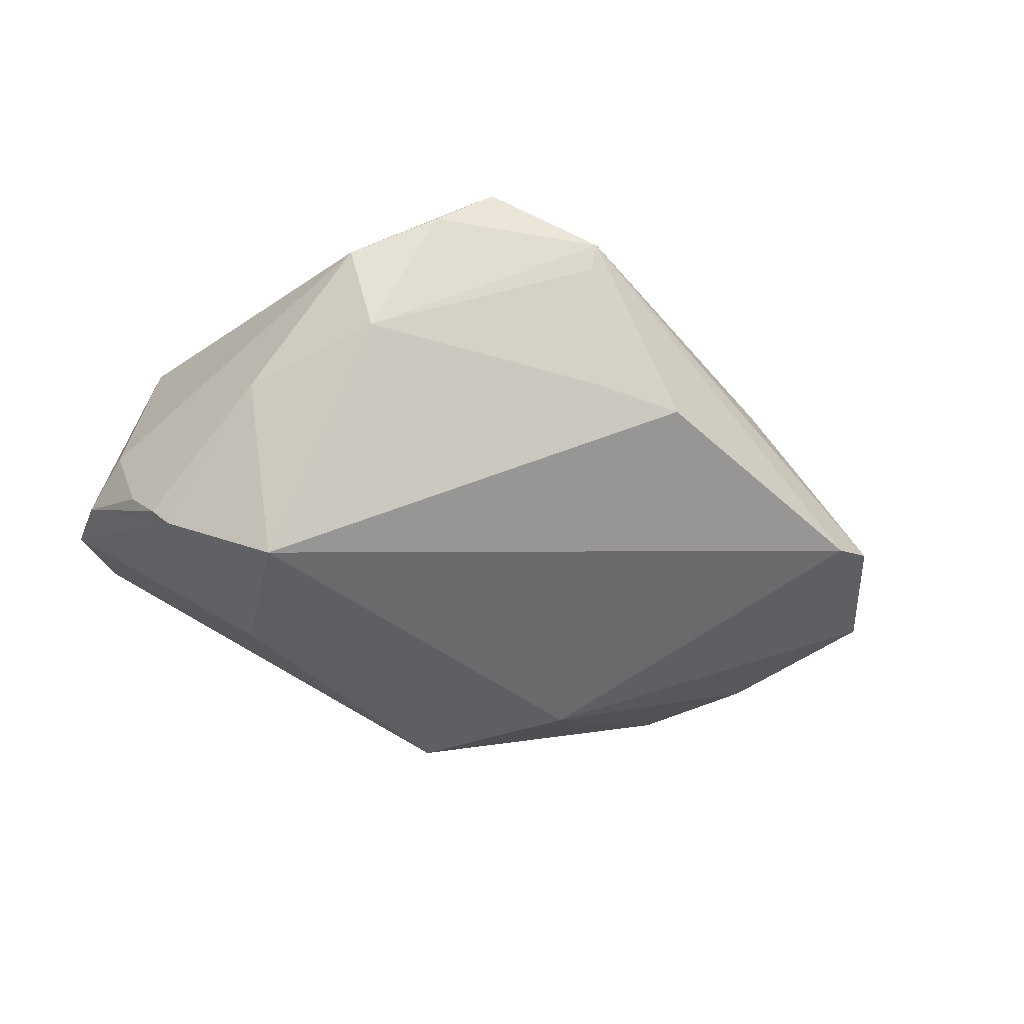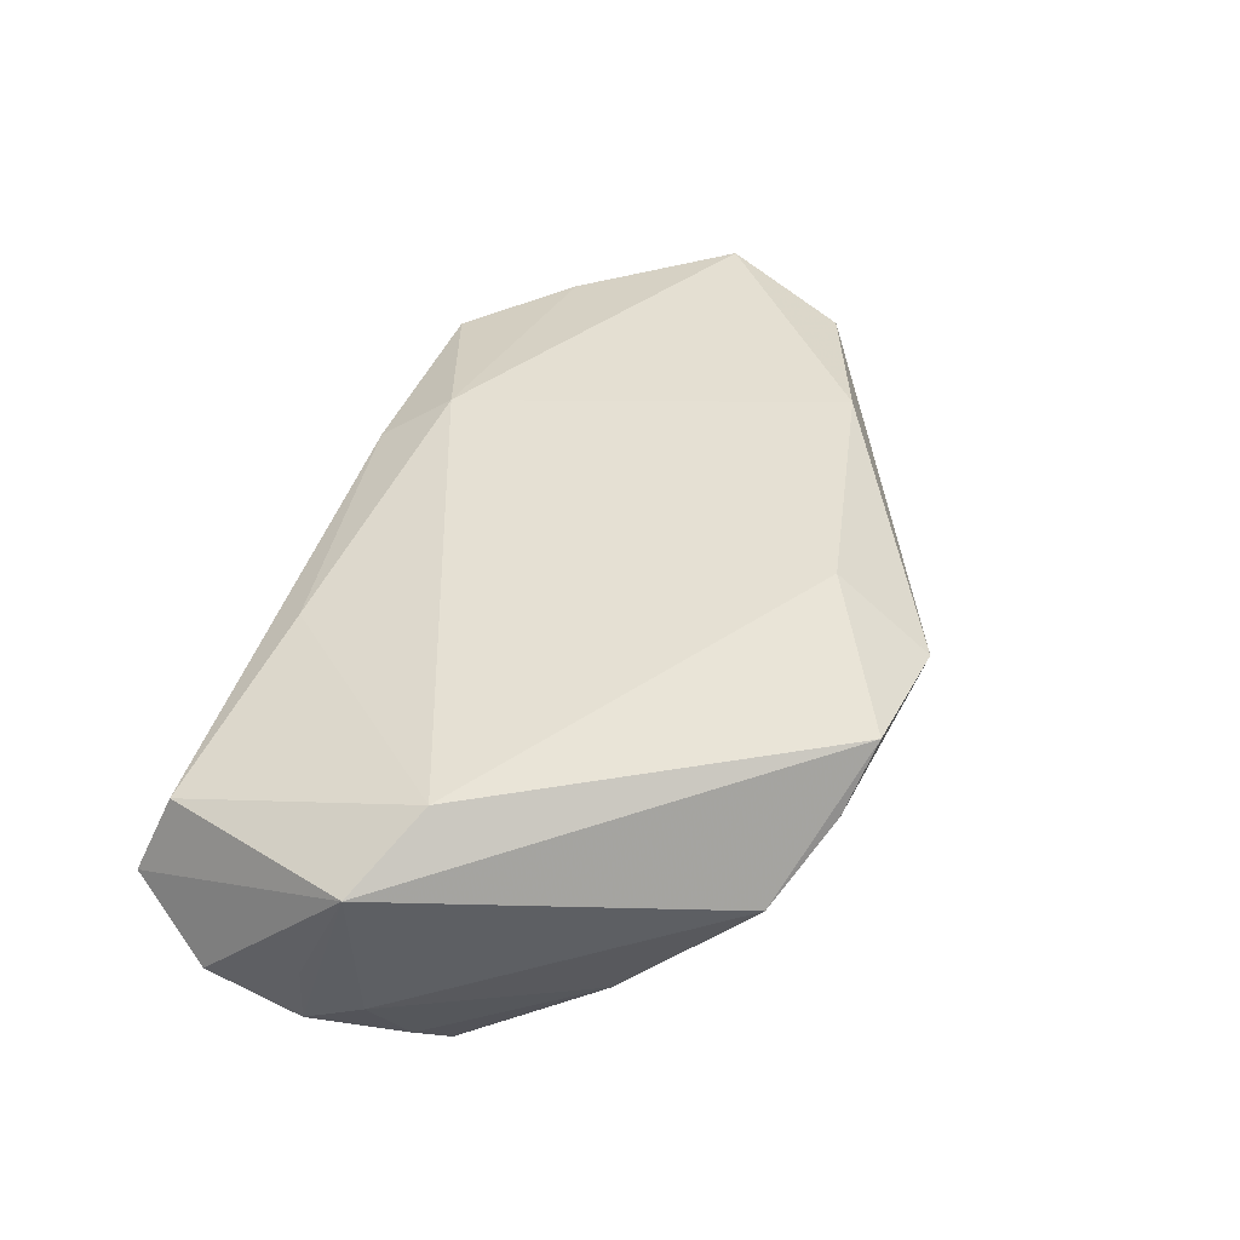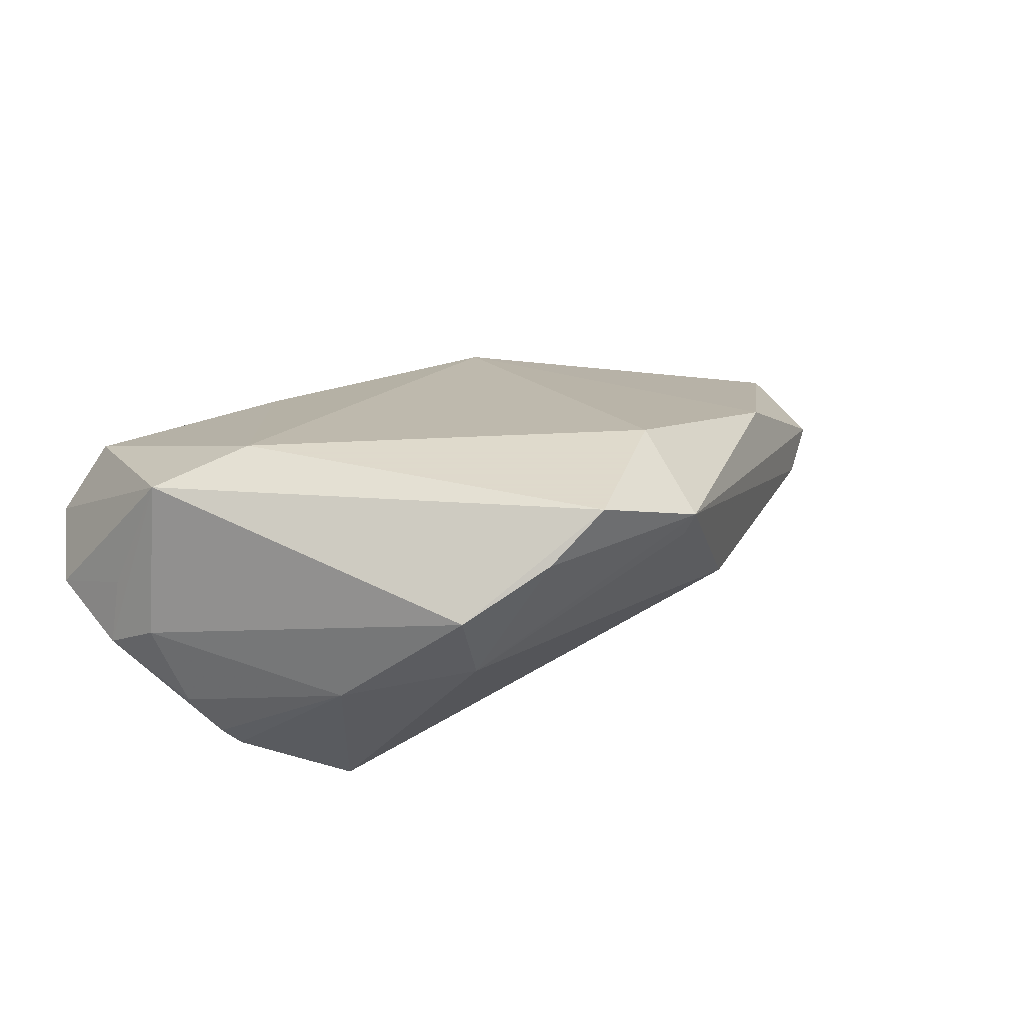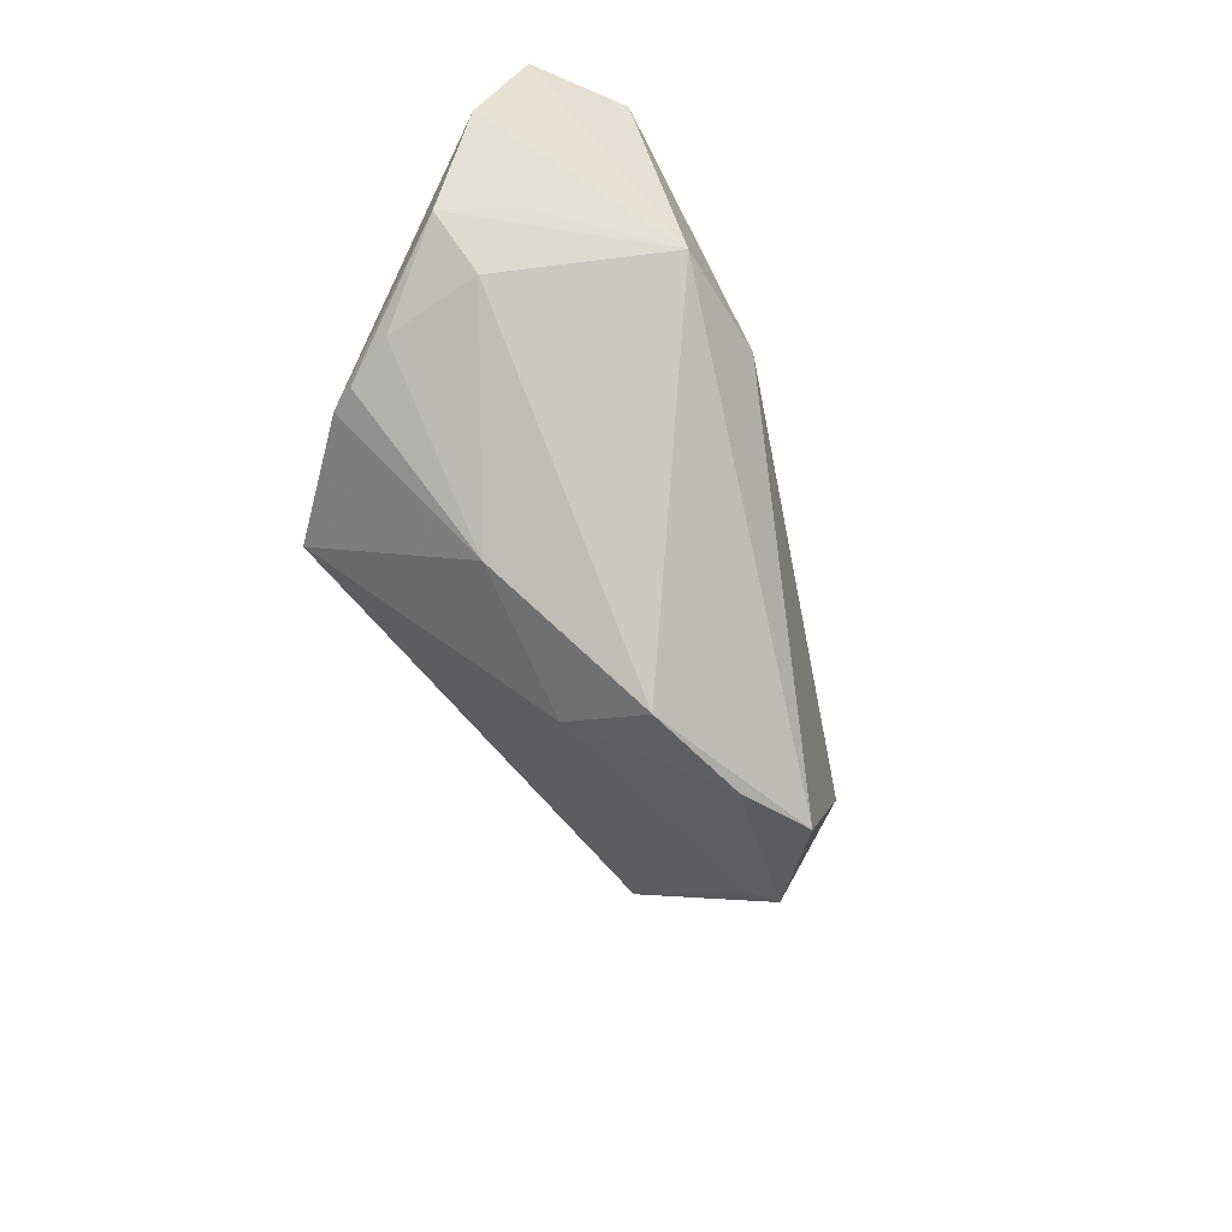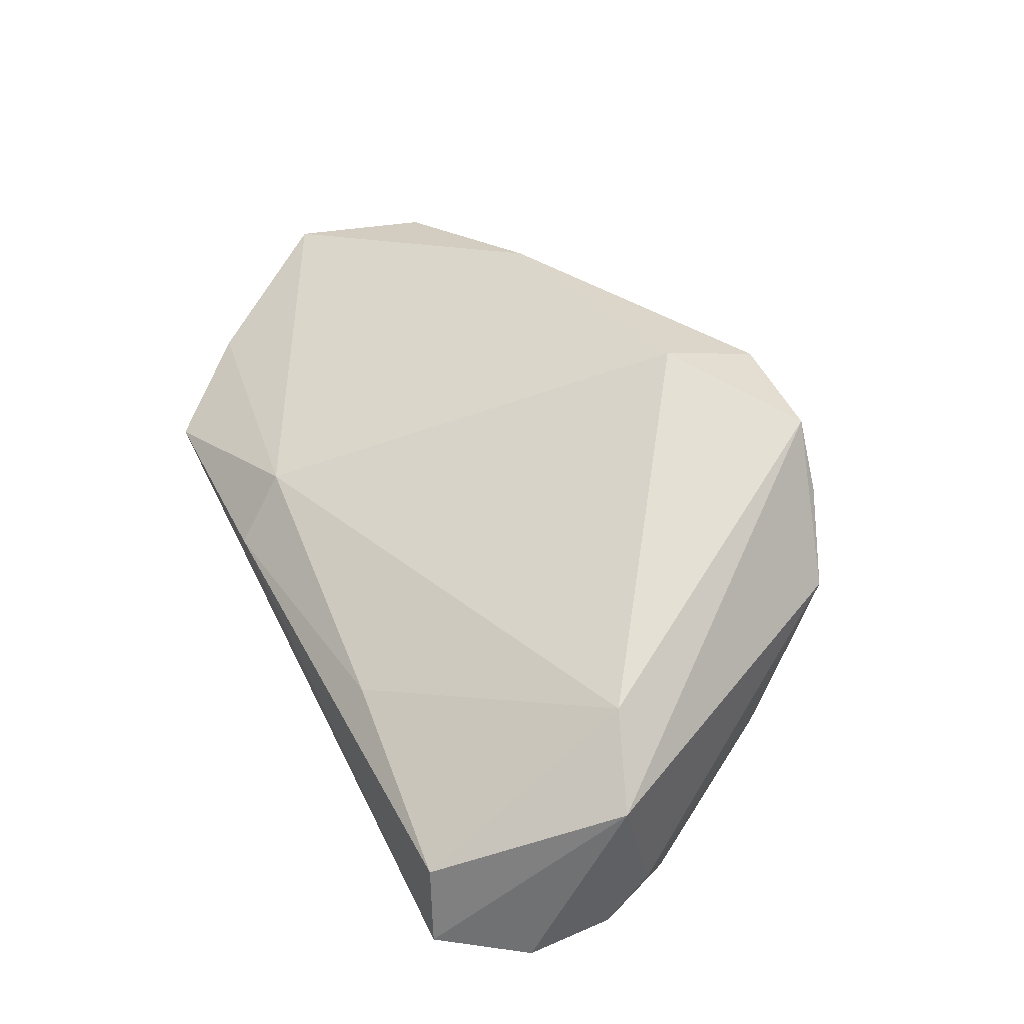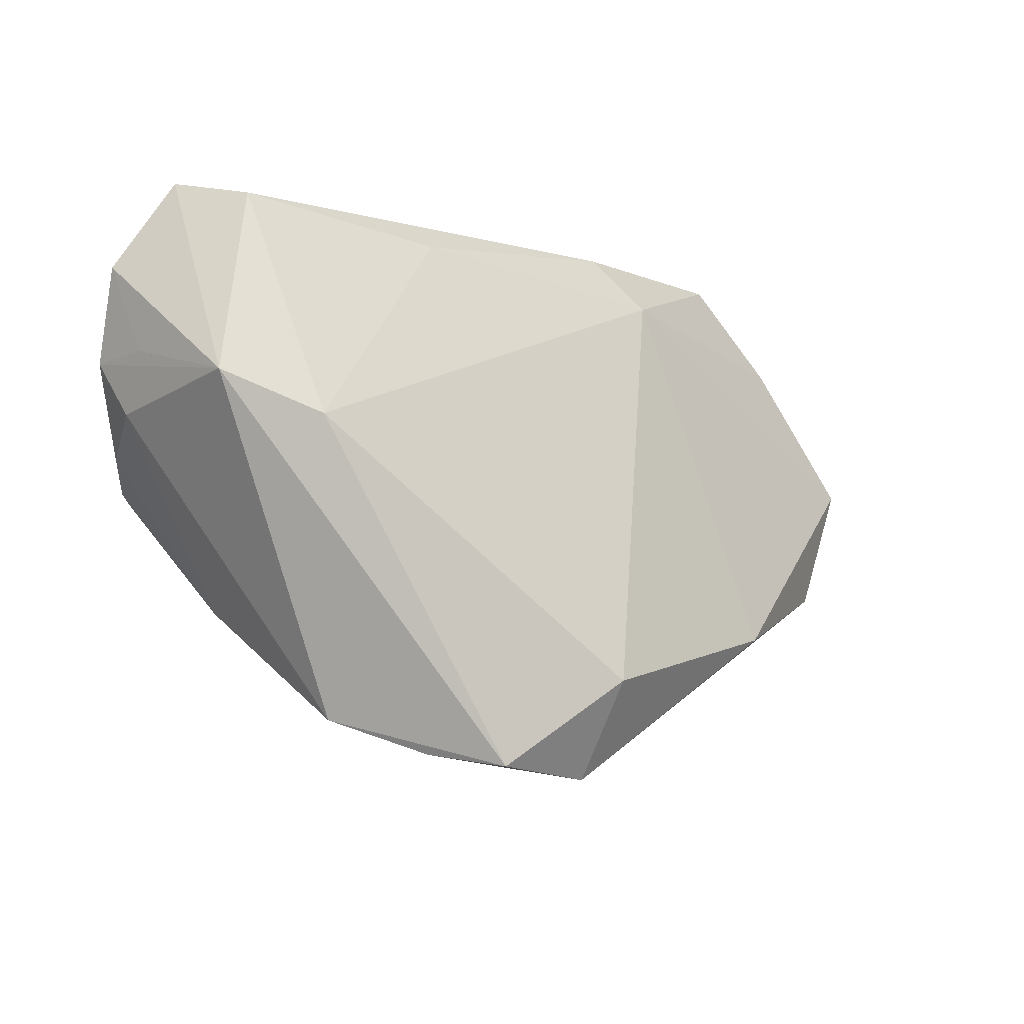
<metadata>
{"format":"obj","ext":"obj","renderer":"f3d","projection":"perspective","resolution":1024,"background":"white","views":[{"elev":-41.1,"azim":-18.9,"up":"+Z"},{"elev":61.0,"azim":-67.8,"up":"+Z"},{"elev":32.4,"azim":-39.8,"up":"+Z"},{"elev":-29.1,"azim":-76.1,"up":"+Y"},{"elev":65.4,"azim":-116.5,"up":"+Z"},{"elev":-9.4,"azim":-30.8,"up":"+Y"}]}
</metadata>
<code>
v -0.05018 0.0115 0.004113
v 0.05804 0.02264 -0.005029
v 0.02368 -0.03388 -0.002165
v -0.04542 0.0351 0.002961
v 0.04228 -0.02205 0.01258
v 0.07018 0.003658 -0.002861
v 0.06366 -0.01346 -0.002135
v -0.02597 0.01398 -0.01987
v -0.04466 -0.00393 -0.01566
v -0.02918 -0.01265 -0.02595
v 0.04671 0.0351 -0.005874
v -0.04995 0.003879 -0.0005034
v 0.02364 0.01594 -0.02275
v 0.01108 -0.03009 0.02457
v 0.00817 -0.04153 0.01451
v 0.01145 -0.03416 -0.0008542
v -0.03553 -0.02115 -0.003759
v -0.03336 0.001323 0.02457
v 0.006127 0.02869 -0.02454
v -0.04243 -0.005113 -0.01822
v -0.01484 -0.04026 0.01829
v -0.05236 0.02354 -0.0009415
v -0.02597 -0.03583 0.01173
v -0.03915 0.03227 0.01263
v -0.01111 0.02952 0.01139
v -0.04737 -0.0002089 -0.01103
v -0.05224 0.01124 -0.004941
v -0.02182 -0.03343 0.0009473
v -0.007056 -0.04178 0.02457
v 0.02647 0.02666 0.007626
v 0.05735 -0.01721 -0.005725
v -0.04578 0.006369 0.02045
v 0.02151 0.03474 0.001942
v 0.008507 -0.04305 0.01814
f 29 32 23
f 27 32 1
f 34 14 29
f 10 19 13
f 19 11 13
f 4 11 19
f 4 32 24
f 29 14 18
f 18 32 29
f 24 32 18
f 12 32 27
f 12 23 32
f 10 28 17
f 17 28 23
f 23 12 17
f 8 19 10
f 8 4 19
f 29 23 21
f 21 34 29
f 23 28 21
f 21 28 34
f 10 3 16
f 16 28 10
f 6 13 2
f 2 13 11
f 33 4 24
f 11 4 33
f 10 17 20
f 20 17 9
f 20 8 10
f 20 9 27
f 9 17 26
f 26 17 12
f 27 9 26
f 26 12 27
f 4 8 22
f 27 1 22
f 22 20 27
f 8 20 22
f 22 1 32
f 32 4 22
f 31 34 3
f 31 7 34
f 31 3 10
f 10 13 31
f 31 13 6
f 6 7 31
f 14 34 5
f 34 7 5
f 5 7 6
f 34 28 15
f 28 16 15
f 3 34 15
f 15 16 3
f 30 18 14
f 6 2 30
f 30 2 11
f 11 33 30
f 30 5 6
f 14 5 30
f 24 18 25
f 18 30 25
f 25 33 24
f 25 30 33

</code>
